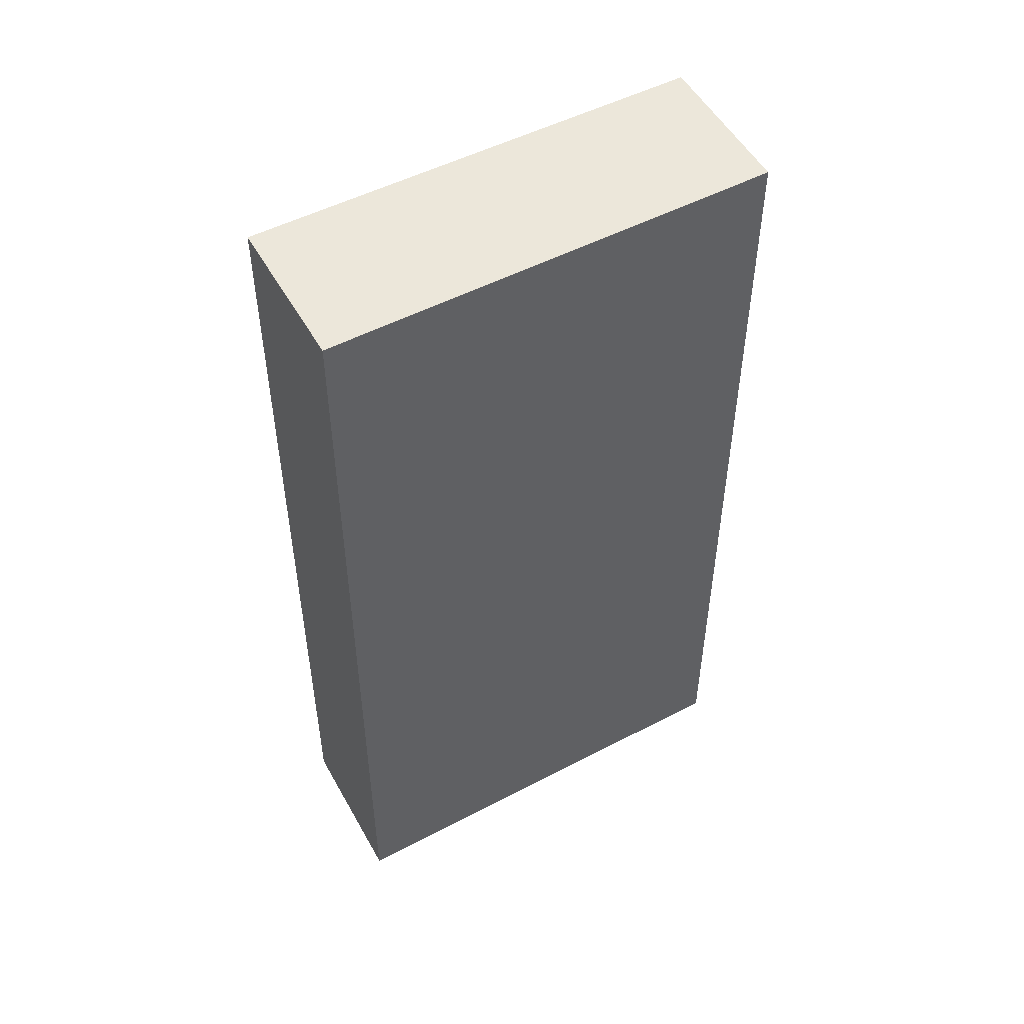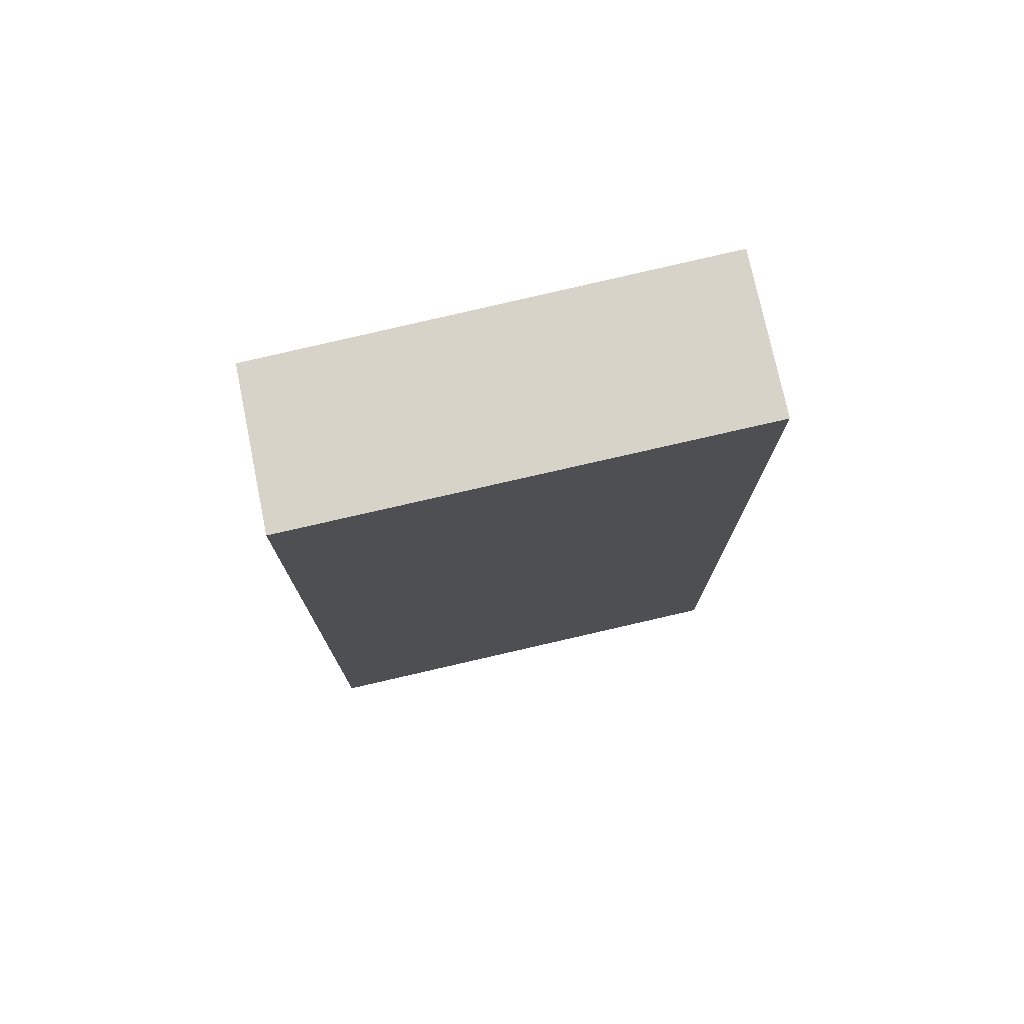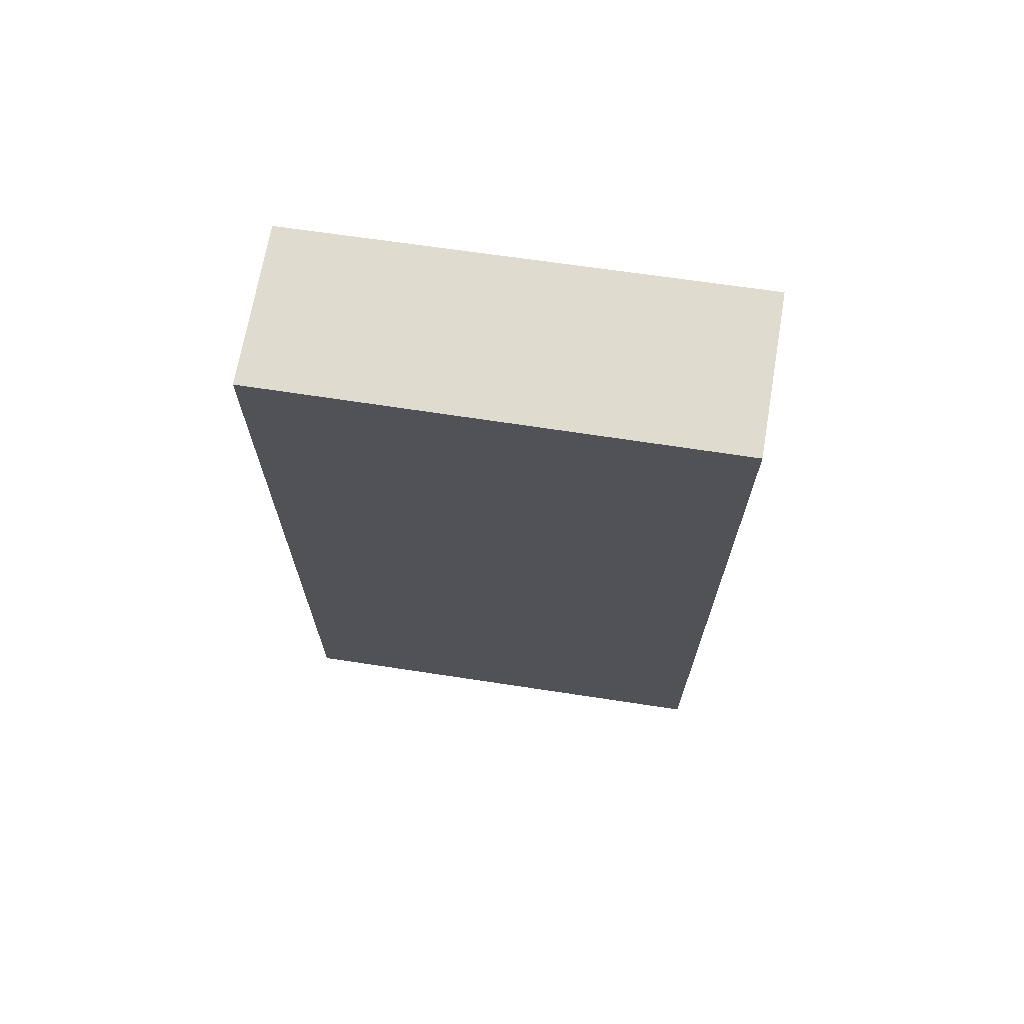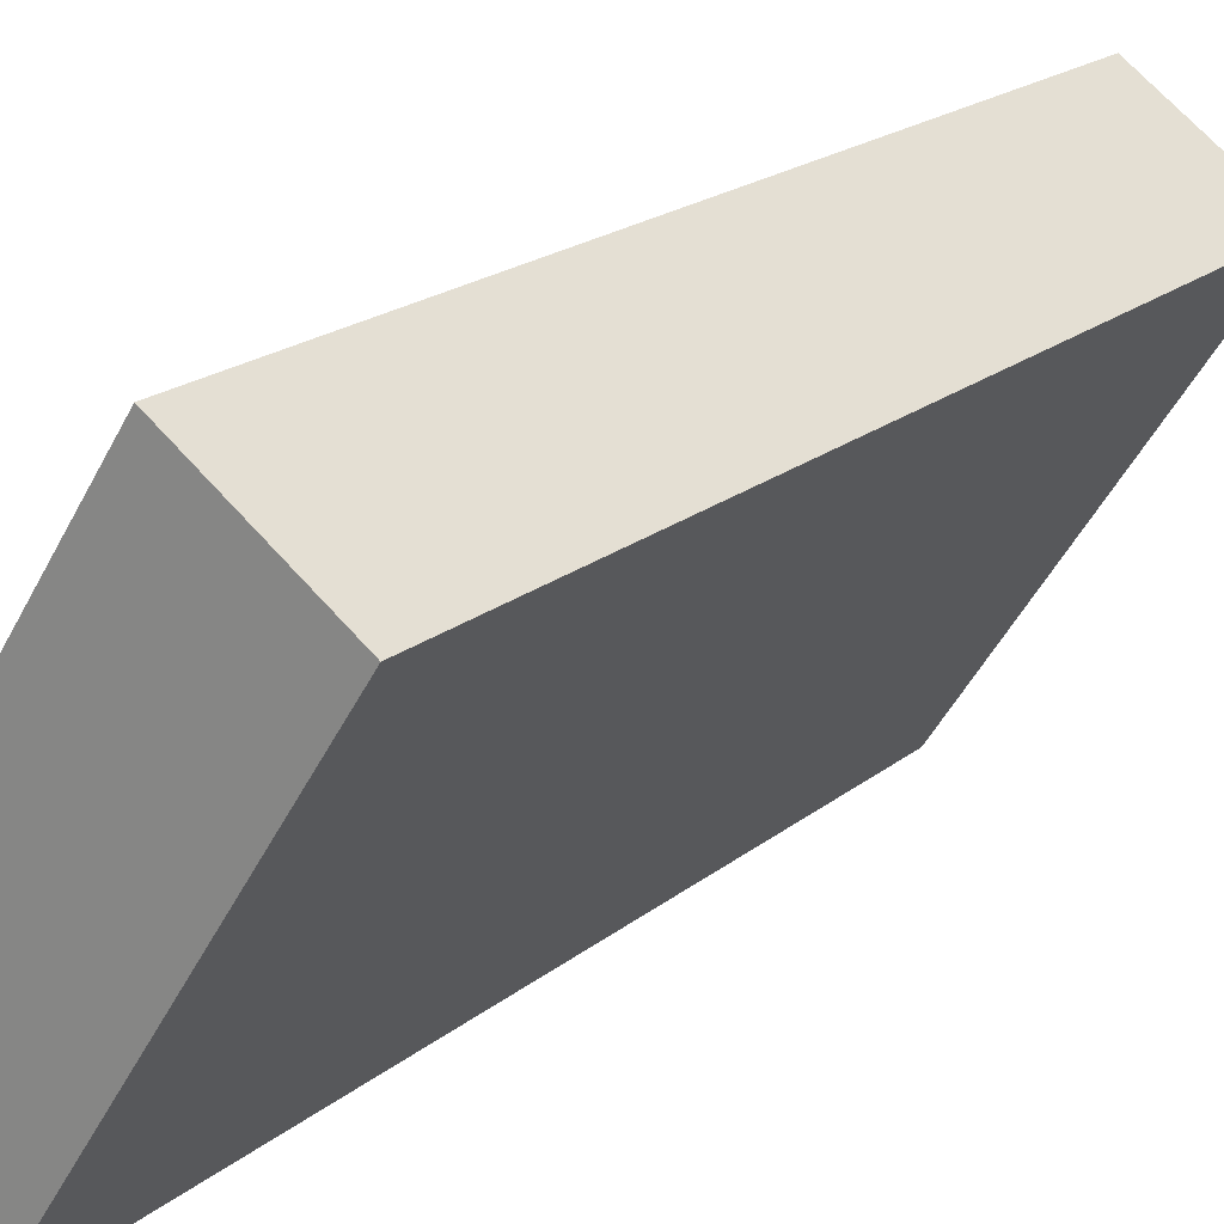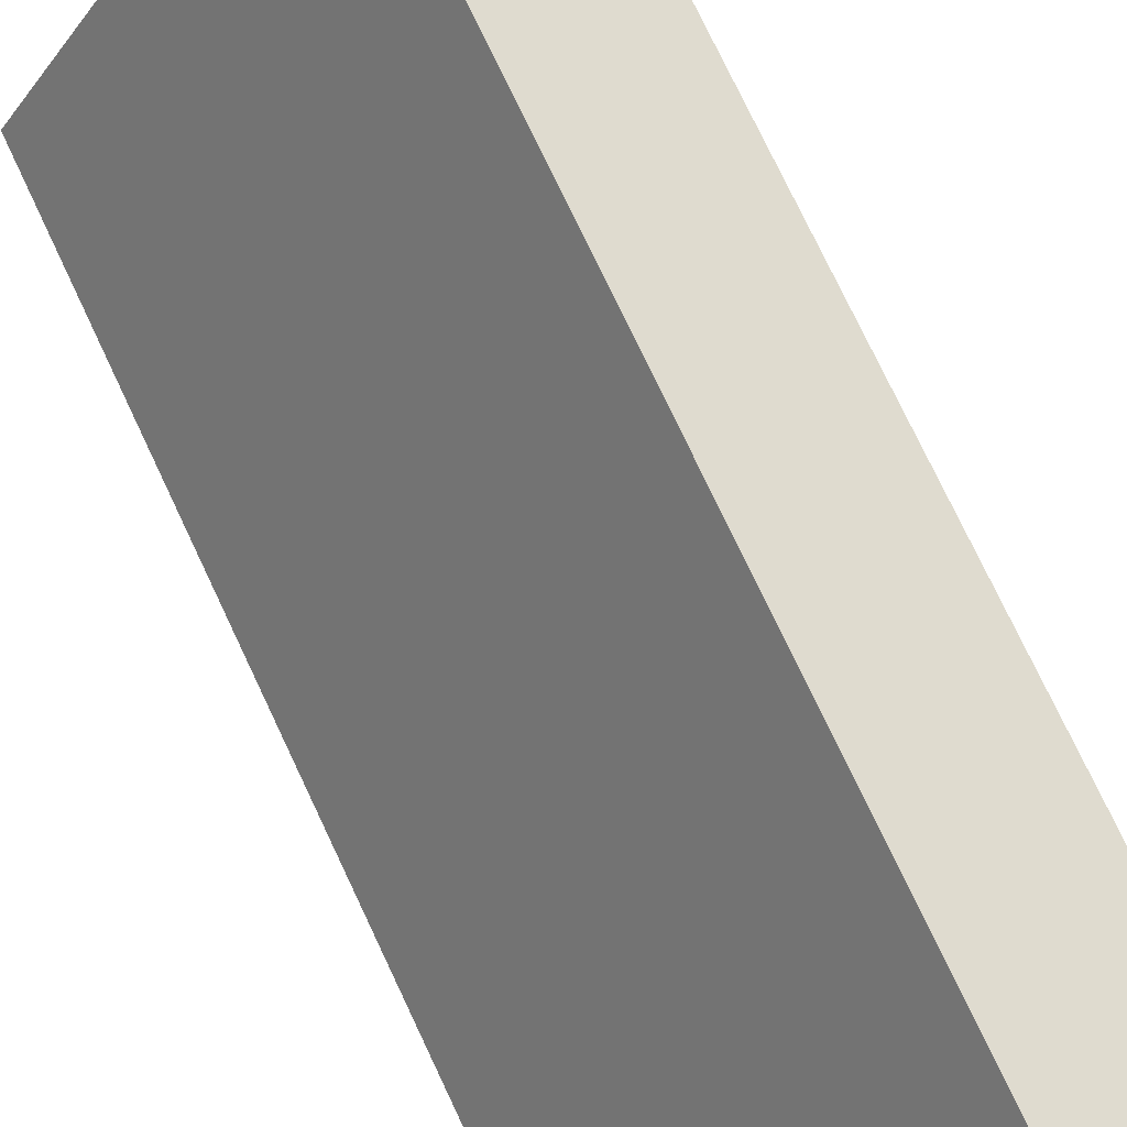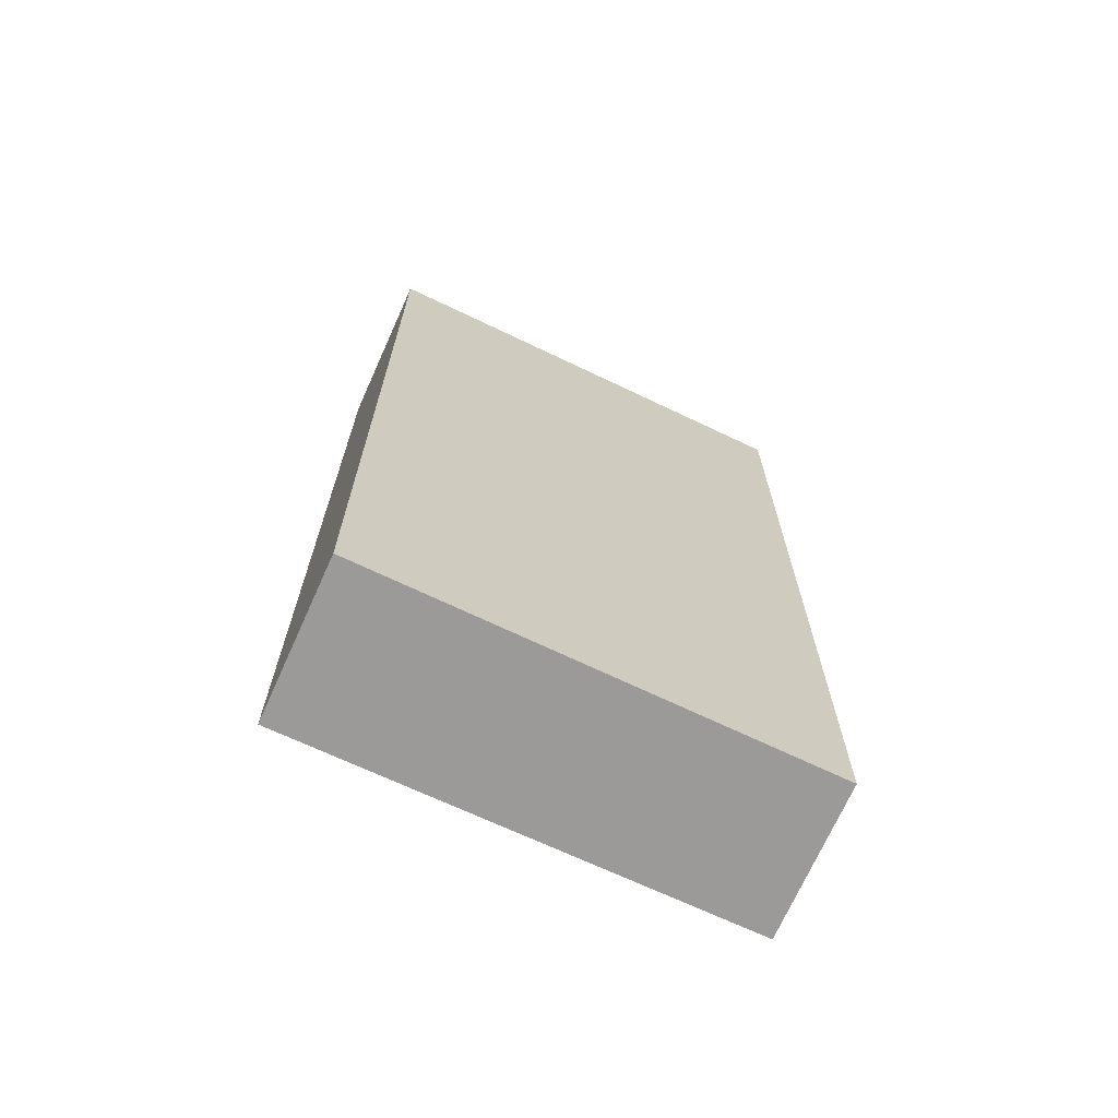
<metadata>
{"format":"obj","ext":"obj","renderer":"f3d","projection":"perspective","resolution":1024,"background":"white","views":[{"elev":51.1,"azim":-152.7,"up":"+Y"},{"elev":76.4,"azim":43.7,"up":"+Y"},{"elev":70.3,"azim":65.3,"up":"+Y"},{"elev":19.6,"azim":-145.6,"up":"+Z"},{"elev":77.0,"azim":154.6,"up":"+Z"},{"elev":-69.5,"azim":-148.5,"up":"+Y"}]}
</metadata>
<code>
v  2.827 6.621 -2.191
v  0 6.621 4.054e-16
v  0.952 6.621 0.664
v  0.435 6.621 -0.671
v  1.85 6.621 -2.856
v  0 0 0
v  0.952 -4.066e-17 0.664
v  2.827 1.342e-16 -2.191
v  1.85 1.749e-16 -2.856
v  0.435 4.109e-17 -0.671
g defaultobject
f 1 2 3
f 2 1 4
f 4 1 5
f 6 3 2
f 3 6 7
f 7 1 3
f 1 7 8
f 8 5 1
f 5 8 9
f 4 6 2
f 6 4 5
f 6 5 10
f 10 5 9
f 6 8 7
f 8 6 10
f 8 10 9

</code>
